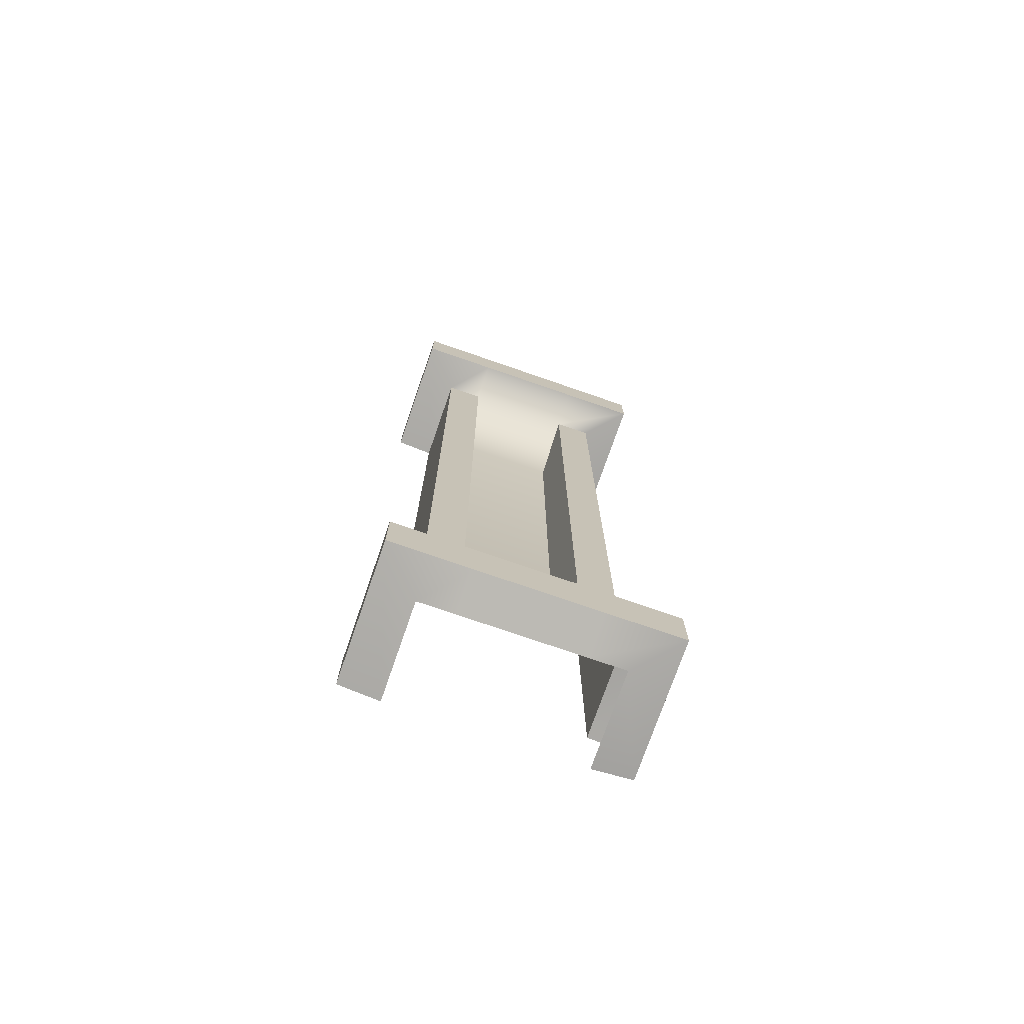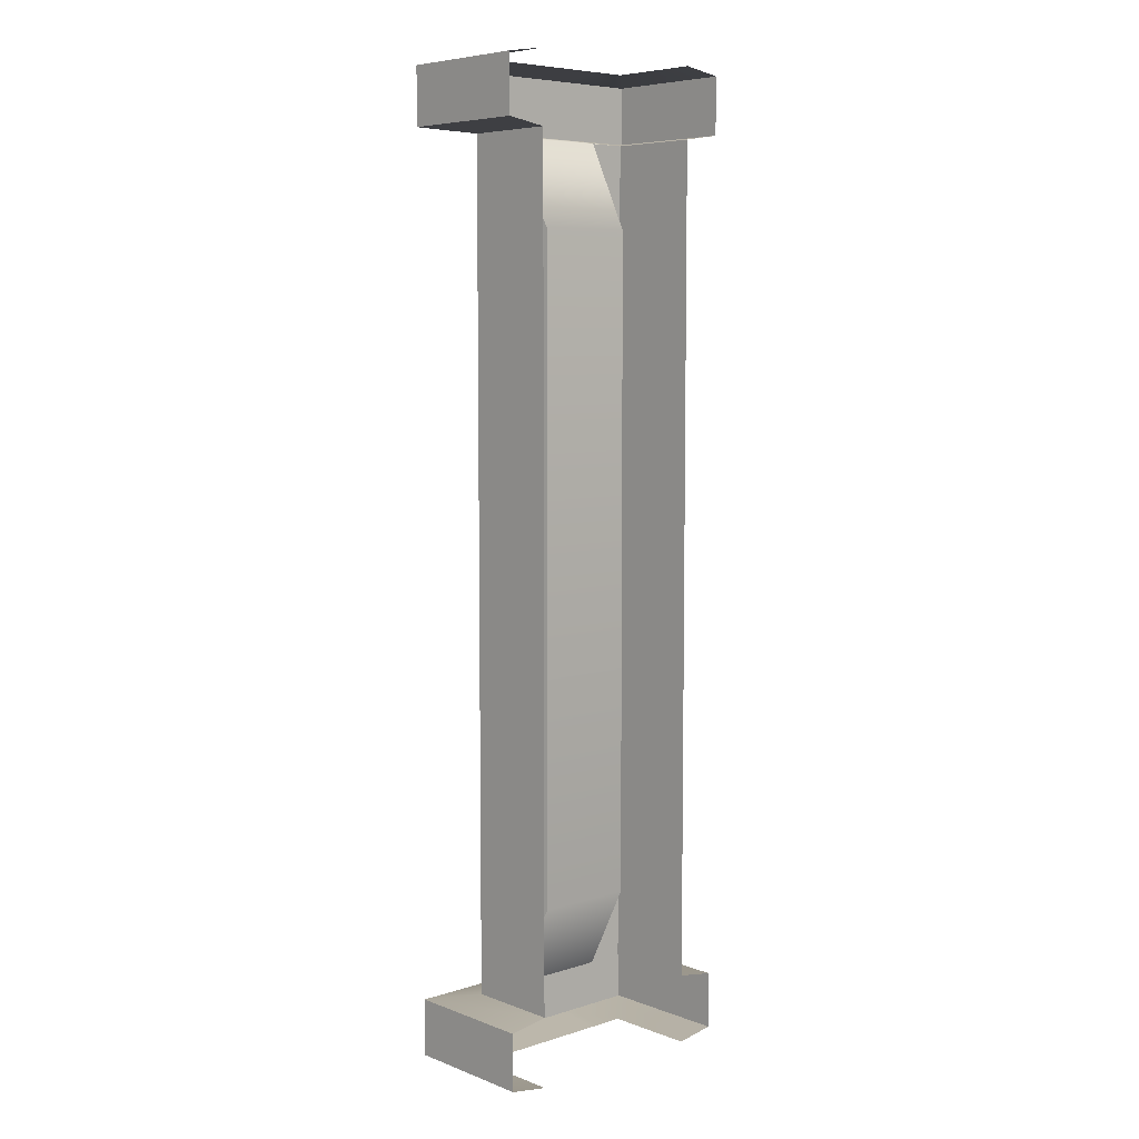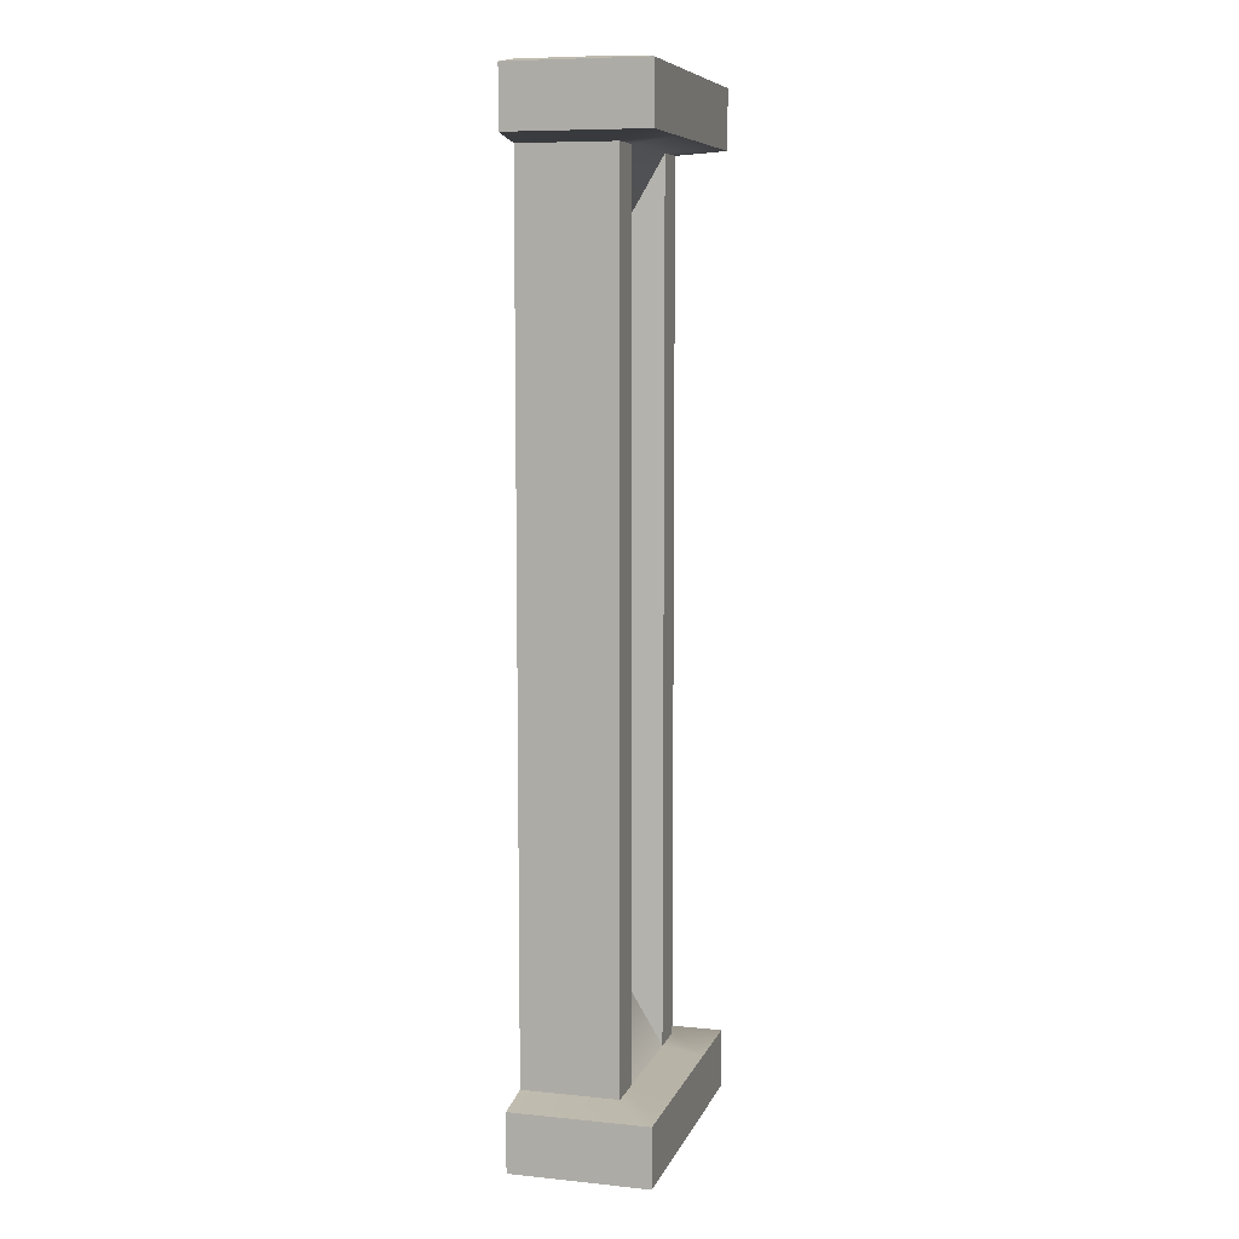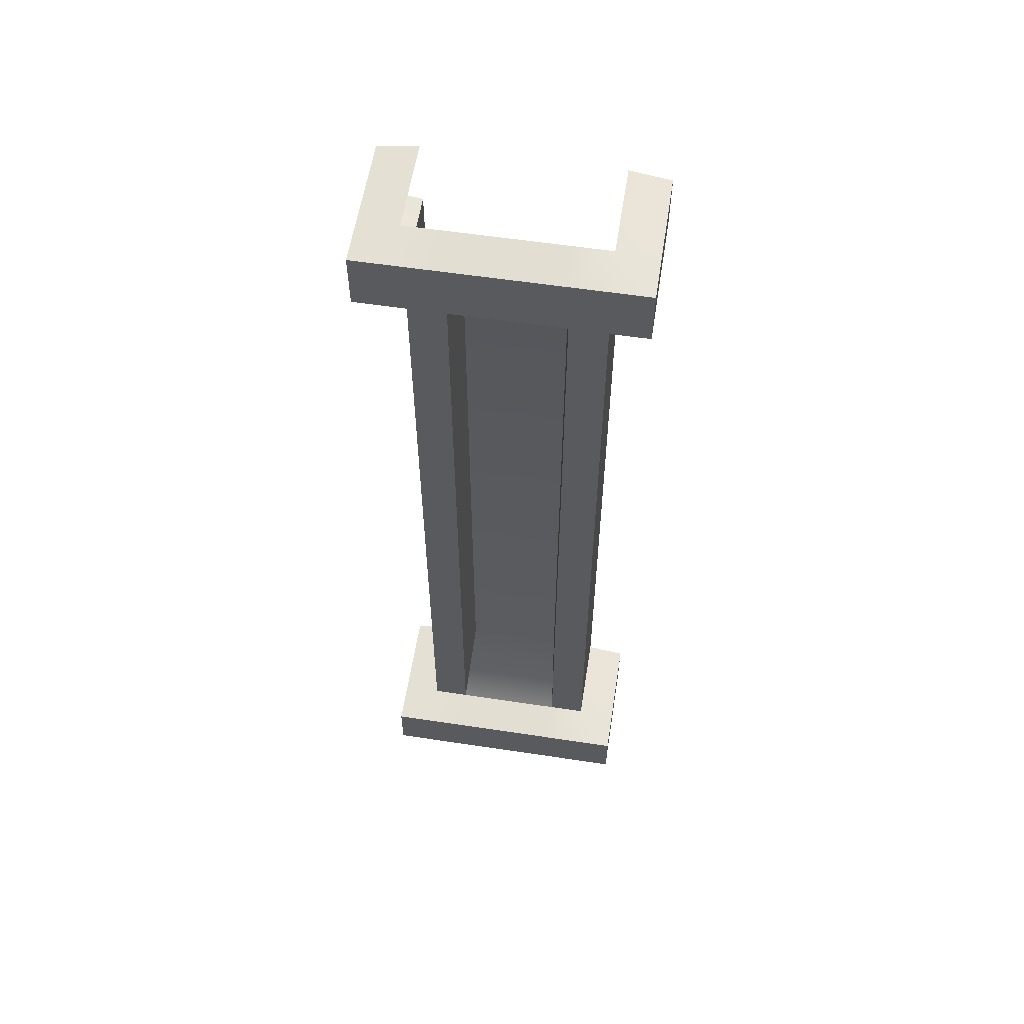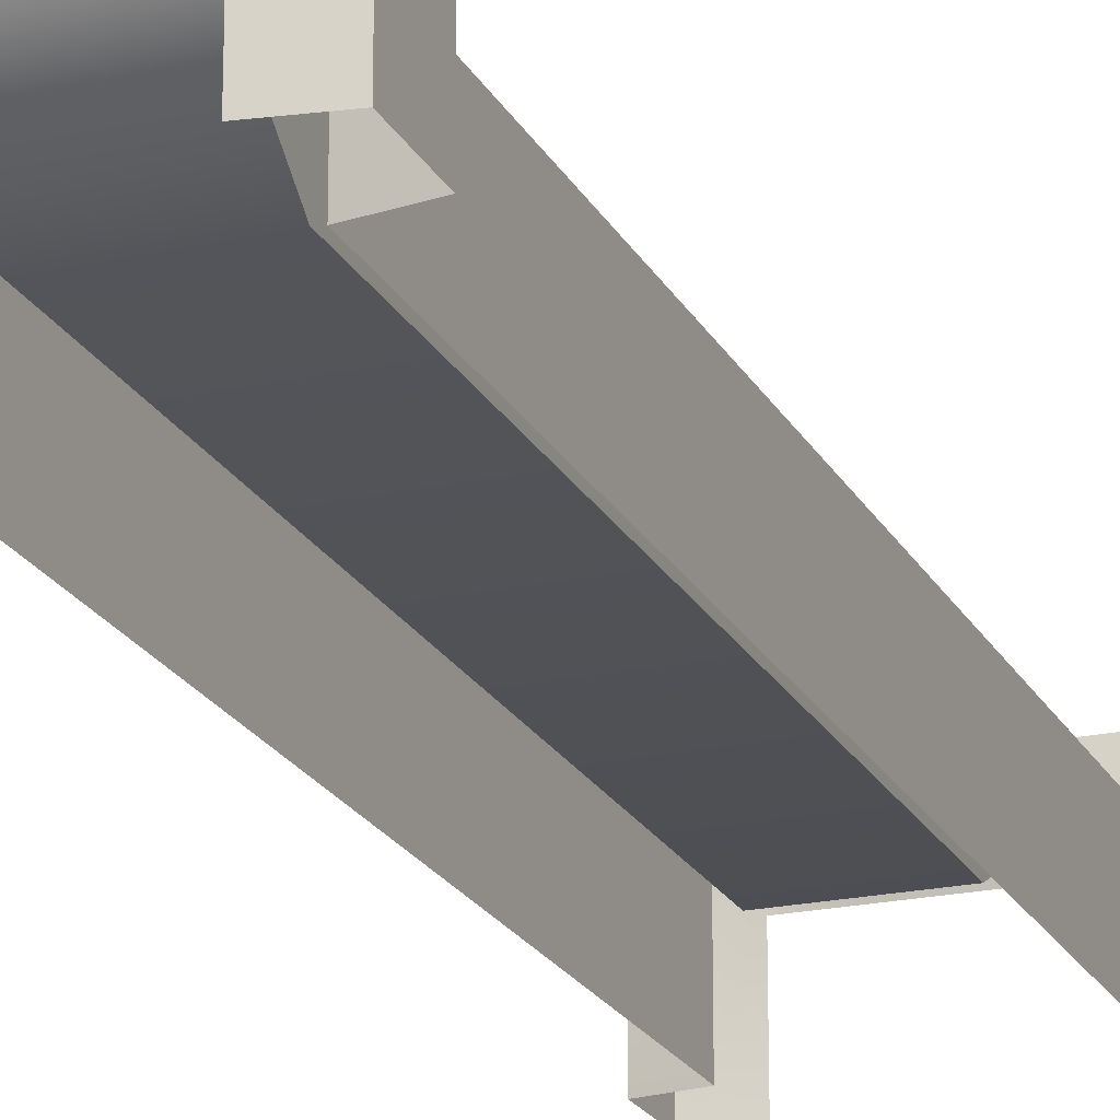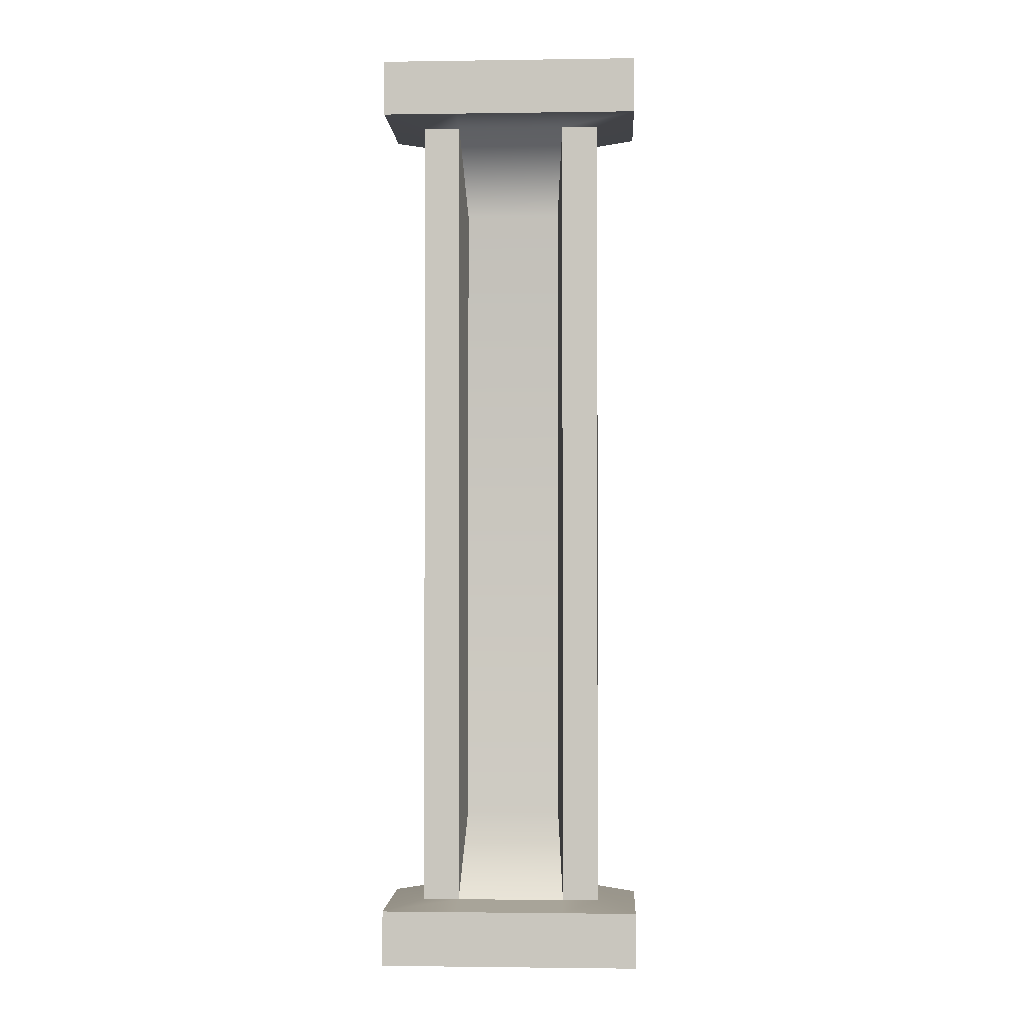
<metadata>
{"format":"obj","ext":"obj","renderer":"f3d","projection":"perspective","resolution":1024,"background":"white","views":[{"elev":-74.8,"azim":-19.1,"up":"+Y"},{"elev":6.7,"azim":137.5,"up":"+Y"},{"elev":8.1,"azim":-74.3,"up":"+Y"},{"elev":58.1,"azim":8.9,"up":"+Y"},{"elev":-21.2,"azim":-158.9,"up":"+Z"},{"elev":-1.8,"azim":3.0,"up":"+Y"}]}
</metadata>
<code>
g default
v 1e-06 0.894 1.2
v 2.4 0.894 1.2
v 1e-06 11.61 1.2
v 2.4 11.61 1.2
v 1e-06 11.61 -4.6e-05
v 2.4 11.61 -4.6e-05
v 1e-06 0.894 -4.6e-05
v 2.4 0.894 -4.6e-05
v 1.92 0.894 1.2
v 1.92 11.61 1.2
v 0.48 0.894 1.2
v 0.48 11.61 1.2
v 1.838 2.011 0.5659
v 1.838 10.49 0.5659
v 0.5616 2.011 0.5659
v 0.5616 10.49 0.5659
v 1e-06 12.51 1.2
v 0.48 12.51 1.2
v 1e-06 12.51 -4.6e-05
v 1.92 12.51 1.2
v 2.4 12.51 1.2
v 2.4 12.51 -4.6e-05
v -0 0 -4.6e-05
v 0.48 -1e-06 1.2
v -0 0 1.2
v 1.92 0 1.2
v 2.4 0 -4.6e-05
v 2.4 0 1.2
v -0.5124 11.69 1.712
v 0.48 11.69 1.712
v 0.48 12.42 1.712
v -0.5124 12.42 1.712
v -0.5124 11.69 -4.5e-05
v -0.5124 12.42 -4.5e-05
v 1.92 11.69 1.712
v 1.92 12.42 1.712
v 2.912 11.69 1.712
v 2.912 12.42 1.712
v 2.912 11.69 -4.5e-05
v 2.912 12.42 -4.5e-05
v -0.5124 0.8124 1.712
v 0.48 0.8124 1.712
v -0.5124 0.0816 1.712
v 0.48 0.0816 1.712
v -0.5124 0.8124 -4.5e-05
v -0.5124 0.0816 -4.5e-05
v 1.92 0.8124 1.712
v 1.92 0.0816 1.712
v 2.912 0.8124 -4.5e-05
v 2.912 0.8124 1.712
v 2.912 0.0816 1.712
v 2.912 0.0816 -4.5e-05
g PylonDetail
f 1 11 12 3
f 2 8 6 4
f 7 1 3 5
f 10 9 2 4
f 14 16 15 13
f 9 10 14 13
f 14 10 12 16
f 12 11 15 16
f 13 15 11 9
f 29 30 31 32
f 33 29 32 34
f 35 37 38 36
f 37 39 40 38
f 36 31 30 35
f 42 41 43 44
f 41 45 46 43
f 48 47 42 44
f 49 50 51 52
f 50 47 48 51
f 3 12 30 29
f 18 17 32 31
f 5 3 29 33
f 17 19 34 32
f 36 20 18 31
f 10 4 37 35
f 21 20 36 38
f 4 6 39 37
f 22 21 38 40
f 35 30 12 10
f 11 1 41 42
f 25 24 44 43
f 1 7 45 41
f 23 25 43 46
f 47 9 11 42
f 8 2 50 49
f 28 27 52 51
f 2 9 47 50
f 26 28 51 48
f 48 44 24 26

</code>
